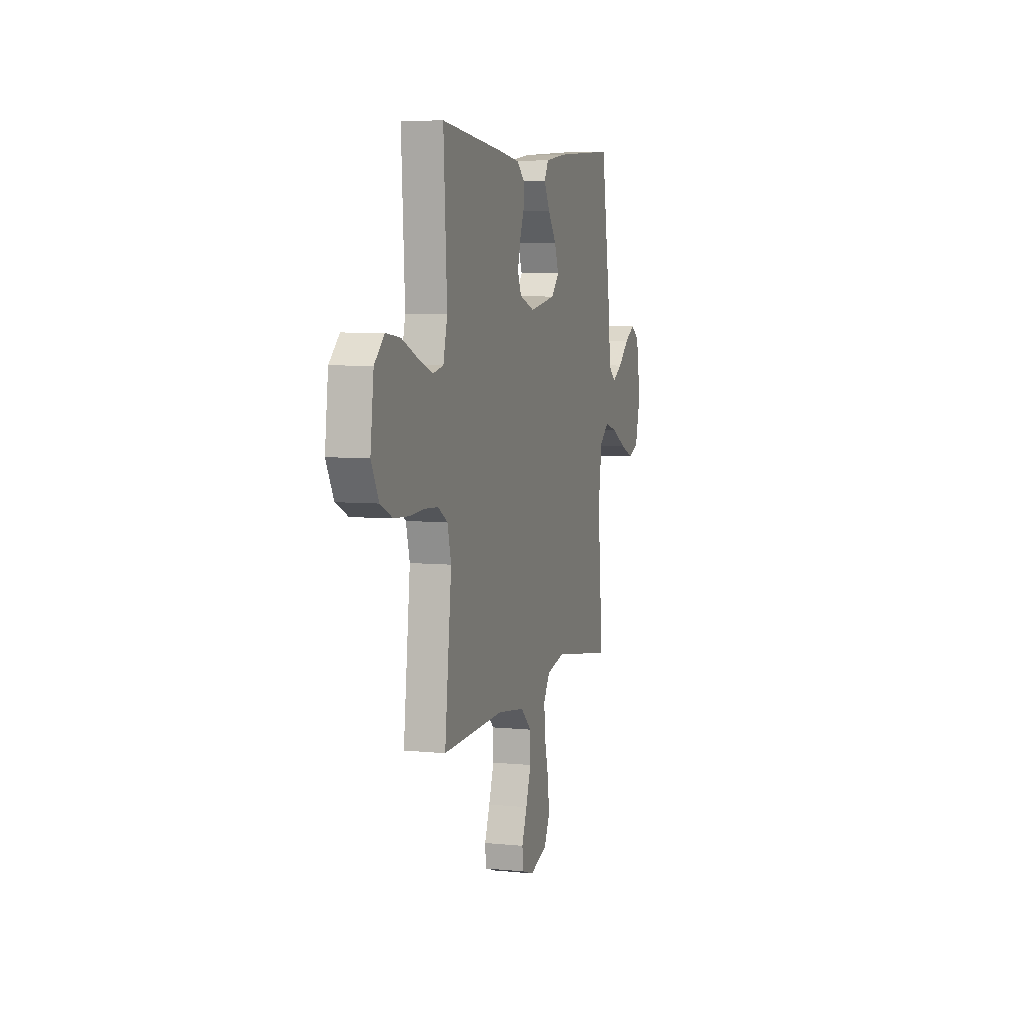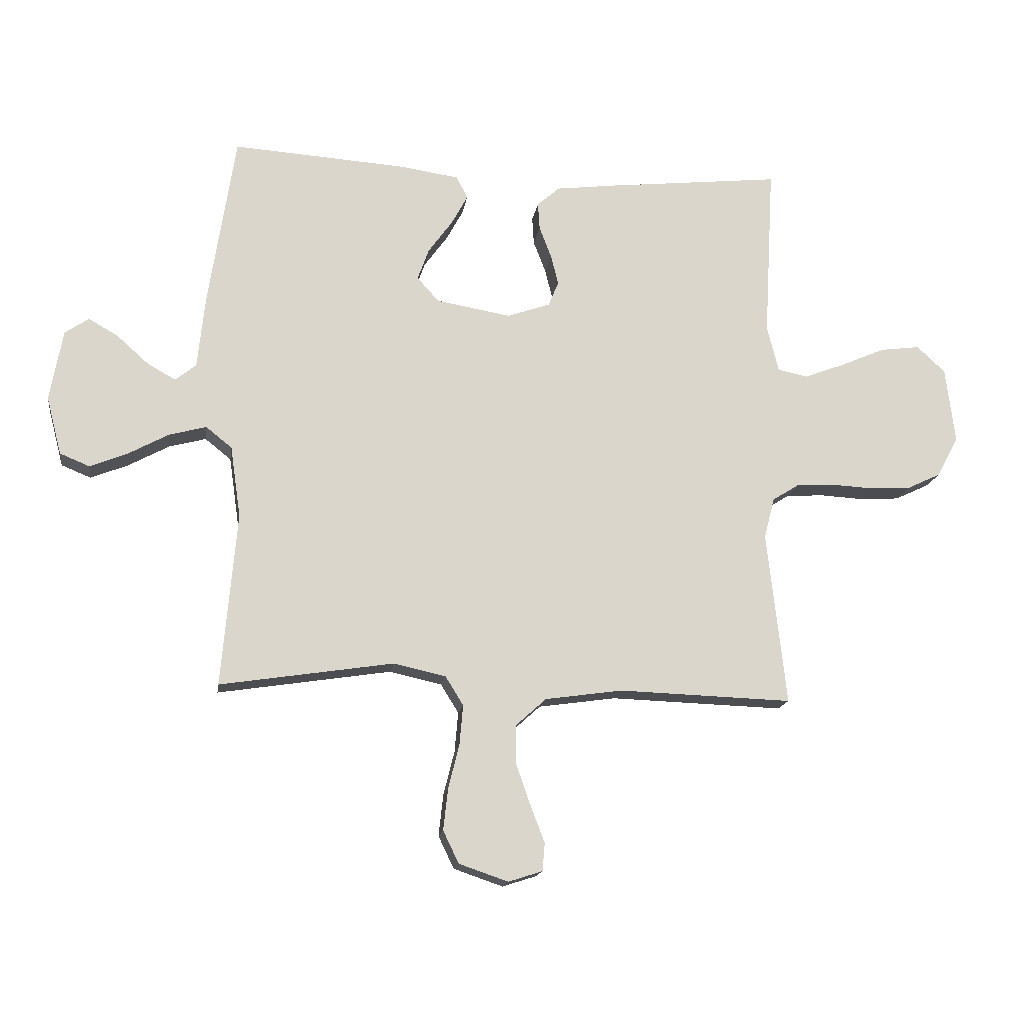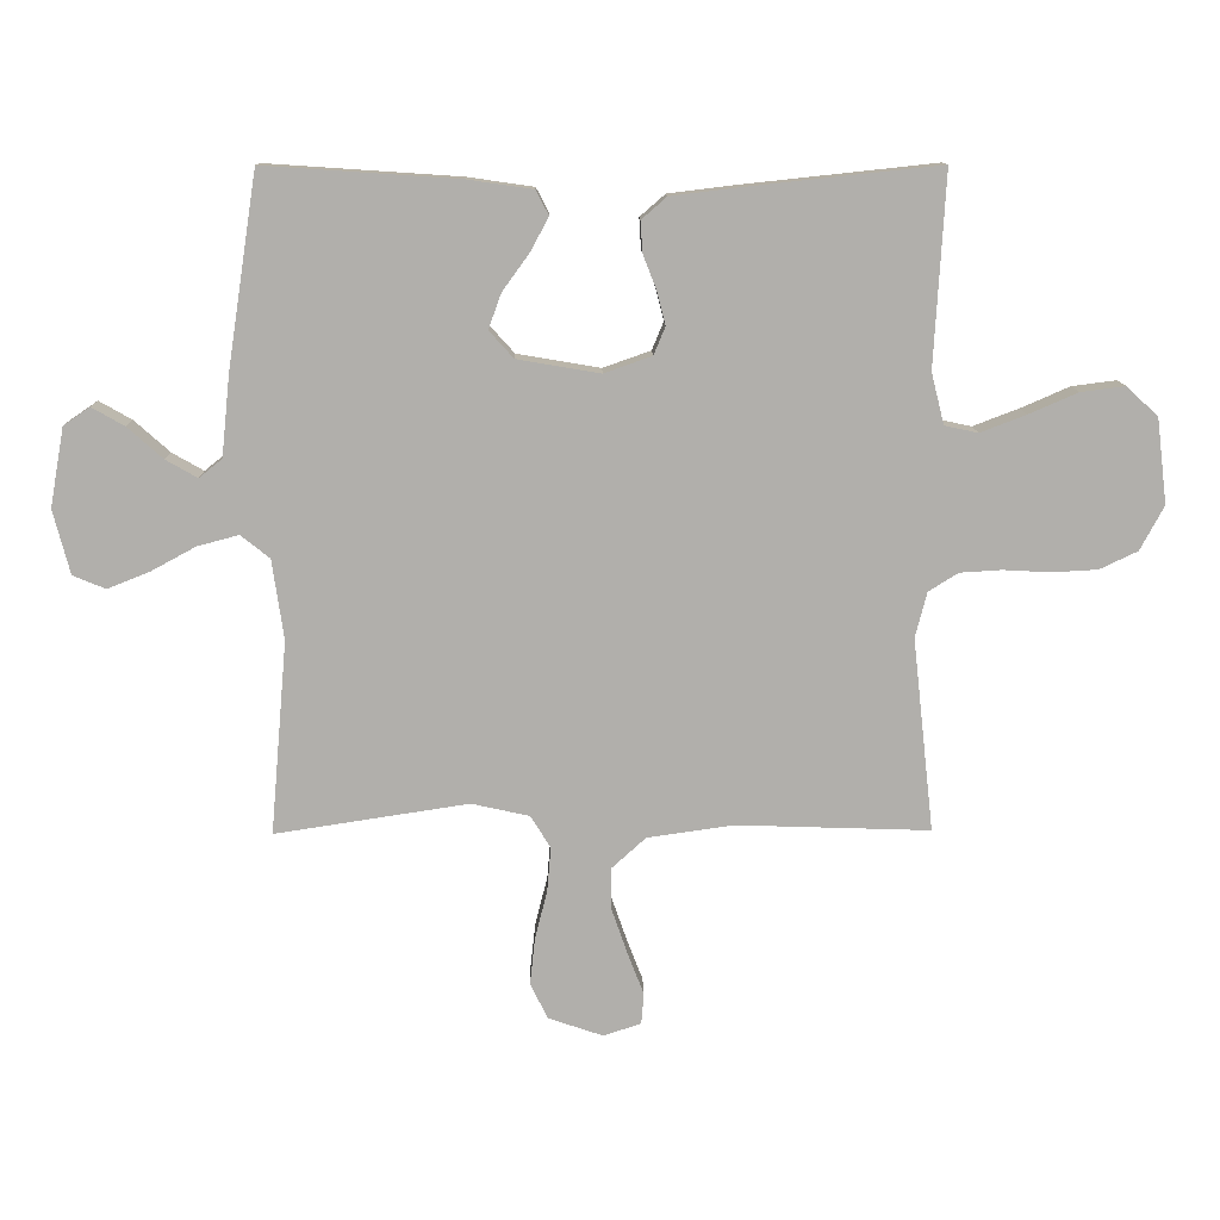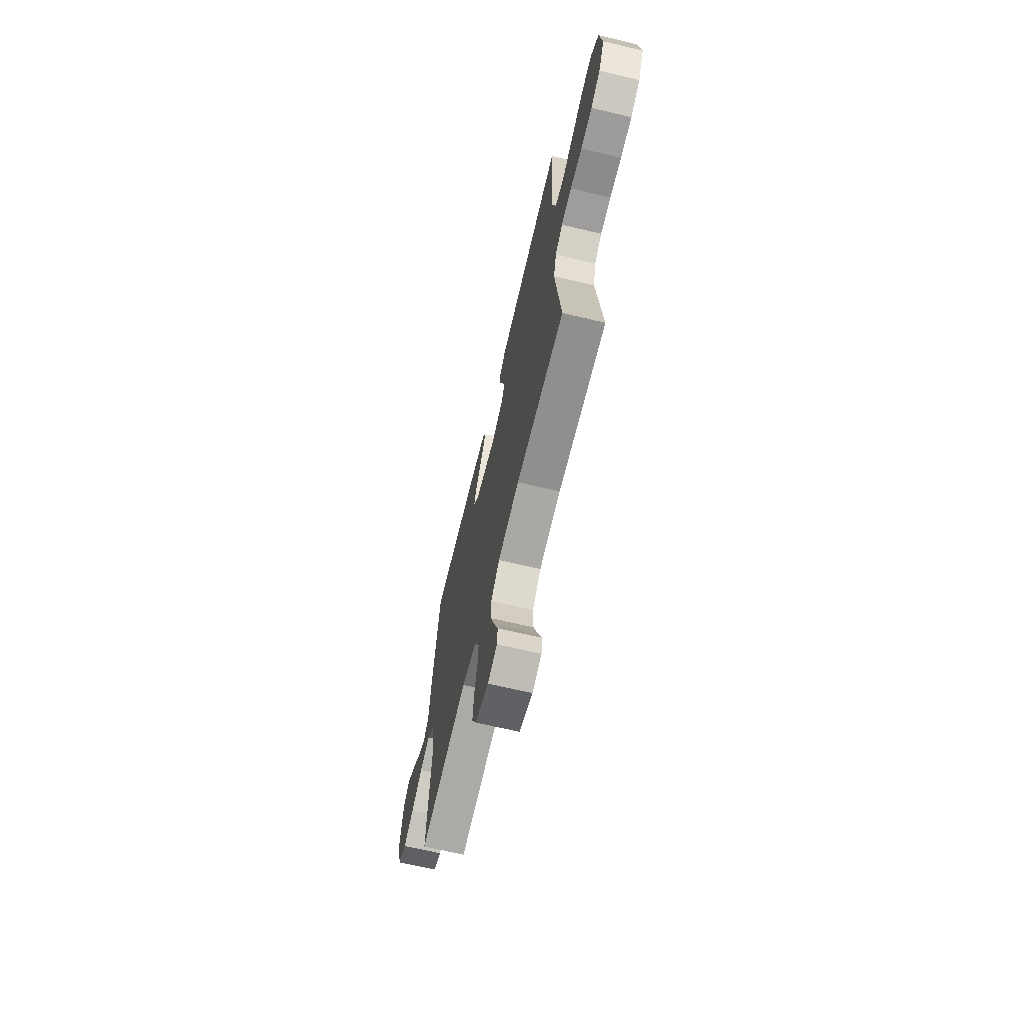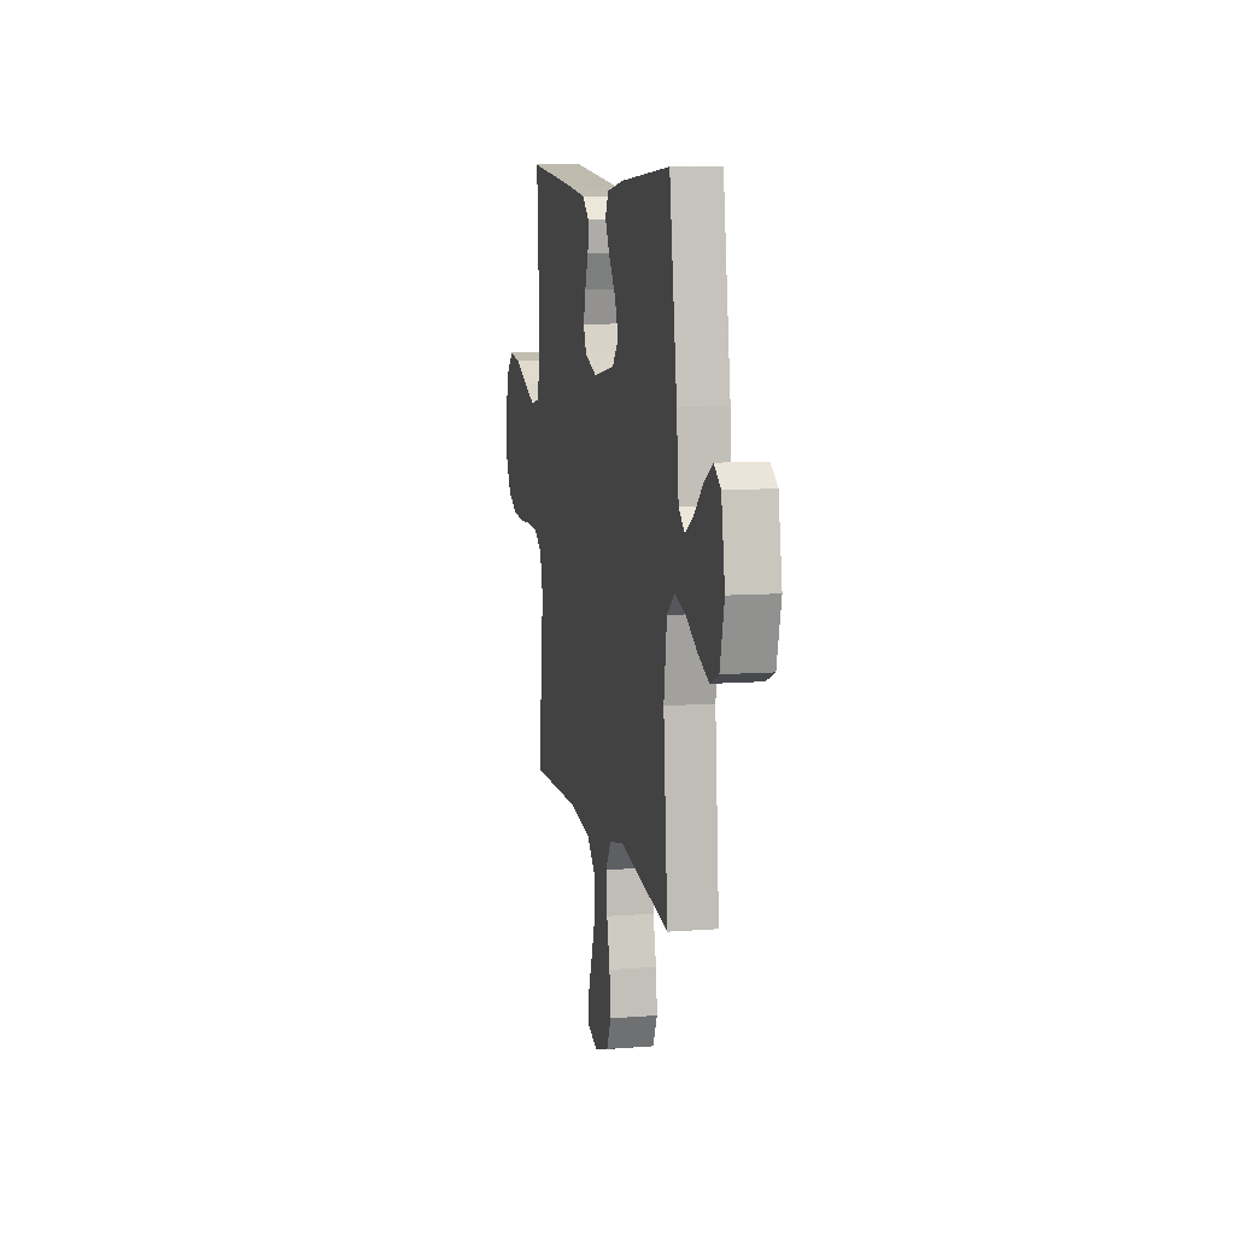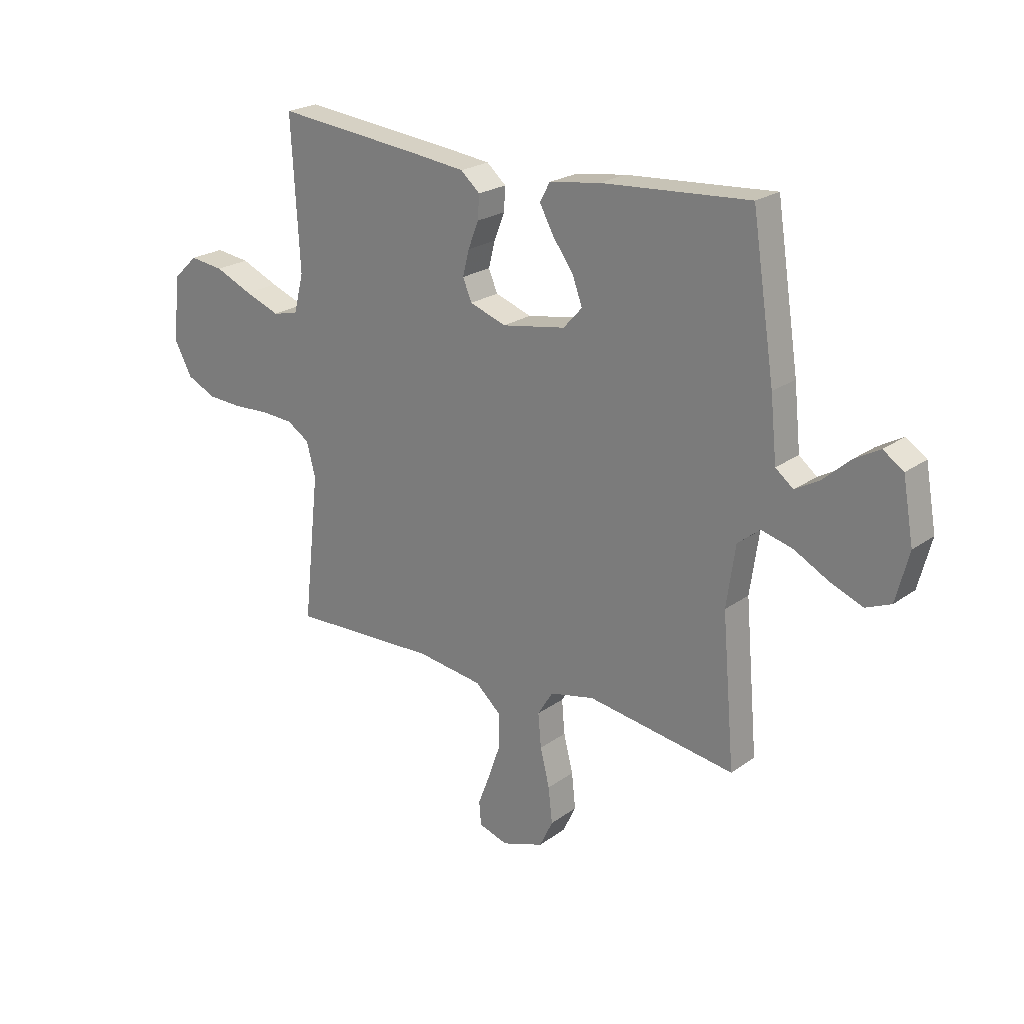
<metadata>
{"format":"obj","ext":"obj","renderer":"f3d","projection":"perspective","resolution":1024,"background":"white","views":[{"elev":6.1,"azim":106.7,"up":"+Z"},{"elev":-15.9,"azim":-8.3,"up":"+Z"},{"elev":11.8,"azim":-1.1,"up":"+Z"},{"elev":-67.0,"azim":76.6,"up":"+Z"},{"elev":9.5,"azim":-101.3,"up":"+Z"},{"elev":22.4,"azim":-140.8,"up":"+Z"}]}
</metadata>
<code>
v -0.5 0.07 0.5
v -0.2 0.07 0.48
v -0.097 0.07 0.465
v -0.077 0.07 0.427
v -0.105 0.07 0.375
v -0.147 0.07 0.317
v -0.167 0.07 0.262
v -0.129 0.07 0.22
v 0 0.07 0.198
v 0.074 0.07 0.224
v 0.092 0.07 0.267
v 0.079 0.07 0.319
v 0.058 0.07 0.373
v 0.055 0.07 0.421
v 0.094 0.07 0.455
v 0.2 0.07 0.468
v 0.5 0.07 0.5
v 0.483 0.07 0.2
v 0.503 0.07 0.12
v 0.555 0.07 0.109
v 0.626 0.07 0.136
v 0.702 0.07 0.169
v 0.771 0.07 0.178
v 0.82 0.07 0.132
v 0.836 0.07 0
v 0.799 0.07 -0.069
v 0.74 0.07 -0.097
v 0.669 0.07 -0.101
v 0.596 0.07 -0.097
v 0.531 0.07 -0.101
v 0.485 0.07 -0.13
v 0.467 0.07 -0.2
v 0.5 0.07 -0.5
v 0.2 0.07 -0.49
v 0.066 0.07 -0.509
v 0.013 0.07 -0.557
v 0.013 0.07 -0.622
v 0.038 0.07 -0.694
v 0.063 0.07 -0.759
v 0.059 0.07 -0.807
v 0 0.07 -0.826
v -0.085 0.07 -0.797
v -0.112 0.07 -0.741
v -0.104 0.07 -0.669
v -0.085 0.07 -0.593
v -0.079 0.07 -0.524
v -0.11 0.07 -0.474
v -0.2 0.07 -0.454
v -0.5 0.07 -0.5
v -0.474 0.07 -0.2
v -0.492 0.07 -0.076
v -0.537 0.07 -0.04
v -0.601 0.07 -0.057
v -0.671 0.07 -0.095
v -0.736 0.07 -0.121
v -0.787 0.07 -0.1
v -0.813 0.07 0
v -0.791 0.07 0.123
v -0.75 0.07 0.151
v -0.699 0.07 0.122
v -0.644 0.07 0.073
v -0.595 0.07 0.045
v -0.559 0.07 0.074
v -0.546 0.07 0.2
v -0.5 0 0.5
v -0.2 0 0.48
v -0.097 0 0.465
v -0.077 0 0.427
v -0.105 0 0.375
v -0.147 0 0.317
v -0.167 0 0.262
v -0.129 0 0.22
v 0 0 0.198
v 0.074 0 0.224
v 0.092 0 0.267
v 0.079 0 0.319
v 0.058 0 0.373
v 0.055 0 0.421
v 0.094 0 0.455
v 0.2 0 0.468
v 0.5 0 0.5
v 0.483 0 0.2
v 0.503 0 0.12
v 0.555 0 0.109
v 0.626 0 0.136
v 0.702 0 0.169
v 0.771 0 0.178
v 0.82 0 0.132
v 0.836 0 0
v 0.799 0 -0.069
v 0.74 0 -0.097
v 0.669 0 -0.101
v 0.596 0 -0.097
v 0.531 0 -0.101
v 0.485 0 -0.13
v 0.467 0 -0.2
v 0.5 0 -0.5
v 0.2 0 -0.49
v 0.066 0 -0.509
v 0.013 0 -0.557
v 0.013 0 -0.622
v 0.038 0 -0.694
v 0.063 0 -0.759
v 0.059 0 -0.807
v 0 0 -0.826
v -0.085 0 -0.797
v -0.112 0 -0.741
v -0.104 0 -0.669
v -0.085 0 -0.593
v -0.079 0 -0.524
v -0.11 0 -0.474
v -0.2 0 -0.454
v -0.5 0 -0.5
v -0.474 0 -0.2
v -0.492 0 -0.076
v -0.537 0 -0.04
v -0.601 0 -0.057
v -0.671 0 -0.095
v -0.736 0 -0.121
v -0.787 0 -0.1
v -0.813 0 0
v -0.791 0 0.123
v -0.75 0 0.151
v -0.699 0 0.122
v -0.644 0 0.073
v -0.595 0 0.045
v -0.559 0 0.074
v -0.546 0 0.2
f 4 5 6
f 3 4 6
f 2 3 6
f 1 2 6
f 64 1 6
f 63 64 6
f 62 63 6 7
f 59 60 61
f 58 59 61
f 57 58 61
f 56 57 61
f 55 56 61
f 54 55 61
f 53 54 61
f 52 53 61 62
f 62 7 8
f 52 62 8
f 51 52 8
f 48 49 50
f 51 8 9
f 50 51 9
f 48 50 9
f 47 48 9
f 43 44 45
f 42 43 45
f 41 42 45
f 40 41 45
f 39 40 45
f 38 39 45
f 37 38 45 46
f 46 47 9
f 37 46 9
f 36 37 9
f 32 33 34
f 31 32 34 35
f 27 28 29
f 26 27 29
f 25 26 29
f 24 25 29
f 23 24 29
f 22 23 29
f 21 22 29
f 20 21 29 30
f 19 20 30 31
f 16 17 18
f 15 16 18
f 14 15 18
f 13 14 18
f 12 13 18
f 18 19 31
f 12 18 31
f 11 12 31
f 35 36 9 10
f 10 11 31 35
f 70 69 68
f 70 68 67
f 70 67 66
f 70 66 65
f 70 65 128
f 70 128 127
f 71 70 127 126
f 125 124 123
f 125 123 122
f 125 122 121
f 125 121 120
f 125 120 119
f 125 119 118
f 125 118 117
f 126 125 117 116
f 72 71 126
f 72 126 116
f 72 116 115
f 114 113 112
f 73 72 115
f 73 115 114
f 73 114 112
f 73 112 111
f 109 108 107
f 109 107 106
f 109 106 105
f 109 105 104
f 109 104 103
f 109 103 102
f 110 109 102 101
f 73 111 110
f 73 110 101
f 73 101 100
f 98 97 96
f 99 98 96 95
f 93 92 91
f 93 91 90
f 93 90 89
f 93 89 88
f 93 88 87
f 93 87 86
f 93 86 85
f 94 93 85 84
f 95 94 84 83
f 82 81 80
f 82 80 79
f 82 79 78
f 82 78 77
f 82 77 76
f 95 83 82
f 95 82 76
f 95 76 75
f 74 73 100 99
f 99 95 75 74
f 1 65 66 2
f 2 66 67 3
f 3 67 68 4
f 4 68 69 5
f 5 69 70 6
f 6 70 71 7
f 7 71 72 8
f 8 72 73 9
f 9 73 74 10
f 10 74 75 11
f 11 75 76 12
f 12 76 77 13
f 13 77 78 14
f 14 78 79 15
f 15 79 80 16
f 16 80 81 17
f 17 81 82 18
f 18 82 83 19
f 19 83 84 20
f 20 84 85 21
f 21 85 86 22
f 22 86 87 23
f 23 87 88 24
f 24 88 89 25
f 25 89 90 26
f 26 90 91 27
f 27 91 92 28
f 28 92 93 29
f 29 93 94 30
f 30 94 95 31
f 31 95 96 32
f 32 96 97 33
f 33 97 98 34
f 34 98 99 35
f 35 99 100 36
f 36 100 101 37
f 37 101 102 38
f 38 102 103 39
f 39 103 104 40
f 40 104 105 41
f 41 105 106 42
f 42 106 107 43
f 43 107 108 44
f 44 108 109 45
f 45 109 110 46
f 46 110 111 47
f 47 111 112 48
f 48 112 113 49
f 49 113 114 50
f 50 114 115 51
f 51 115 116 52
f 52 116 117 53
f 53 117 118 54
f 54 118 119 55
f 55 119 120 56
f 56 120 121 57
f 57 121 122 58
f 58 122 123 59
f 59 123 124 60
f 60 124 125 61
f 61 125 126 62
f 62 126 127 63
f 63 127 128 64
f 64 128 65 1

</code>
